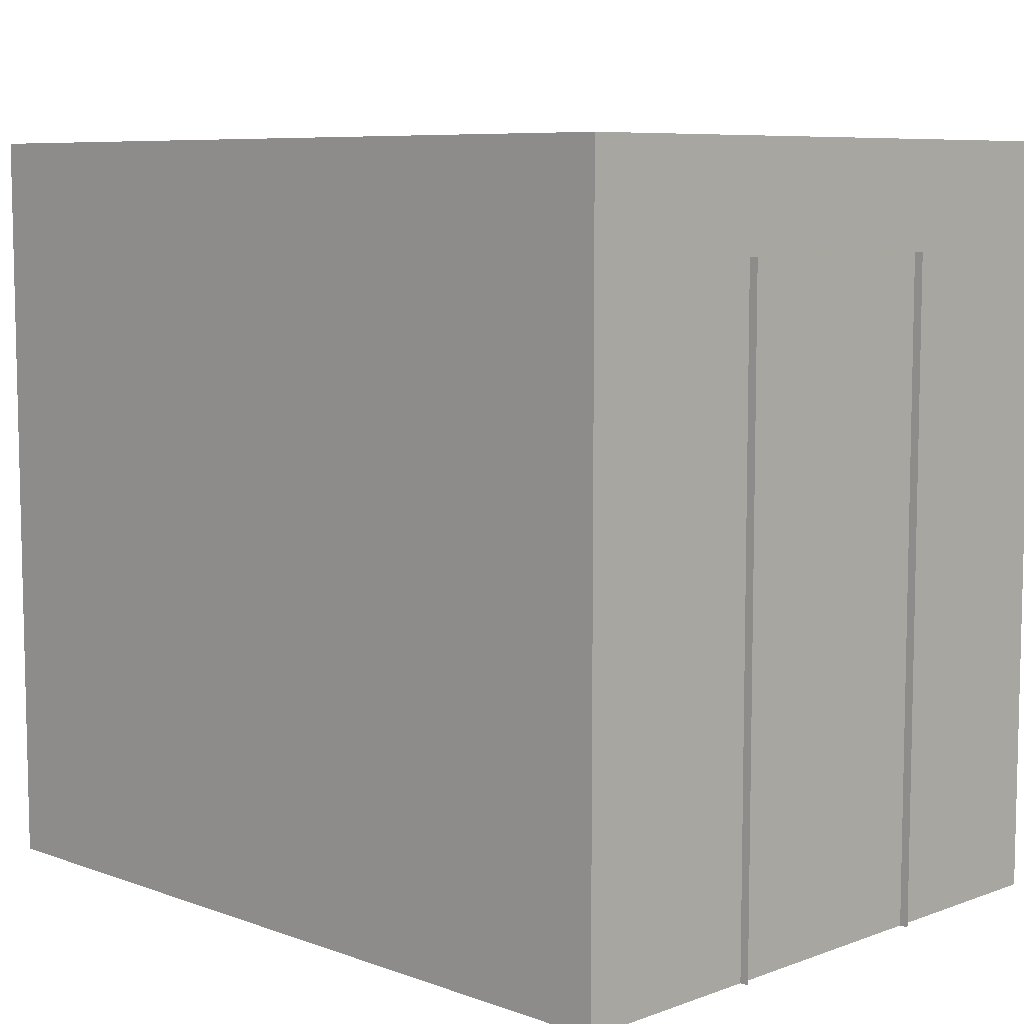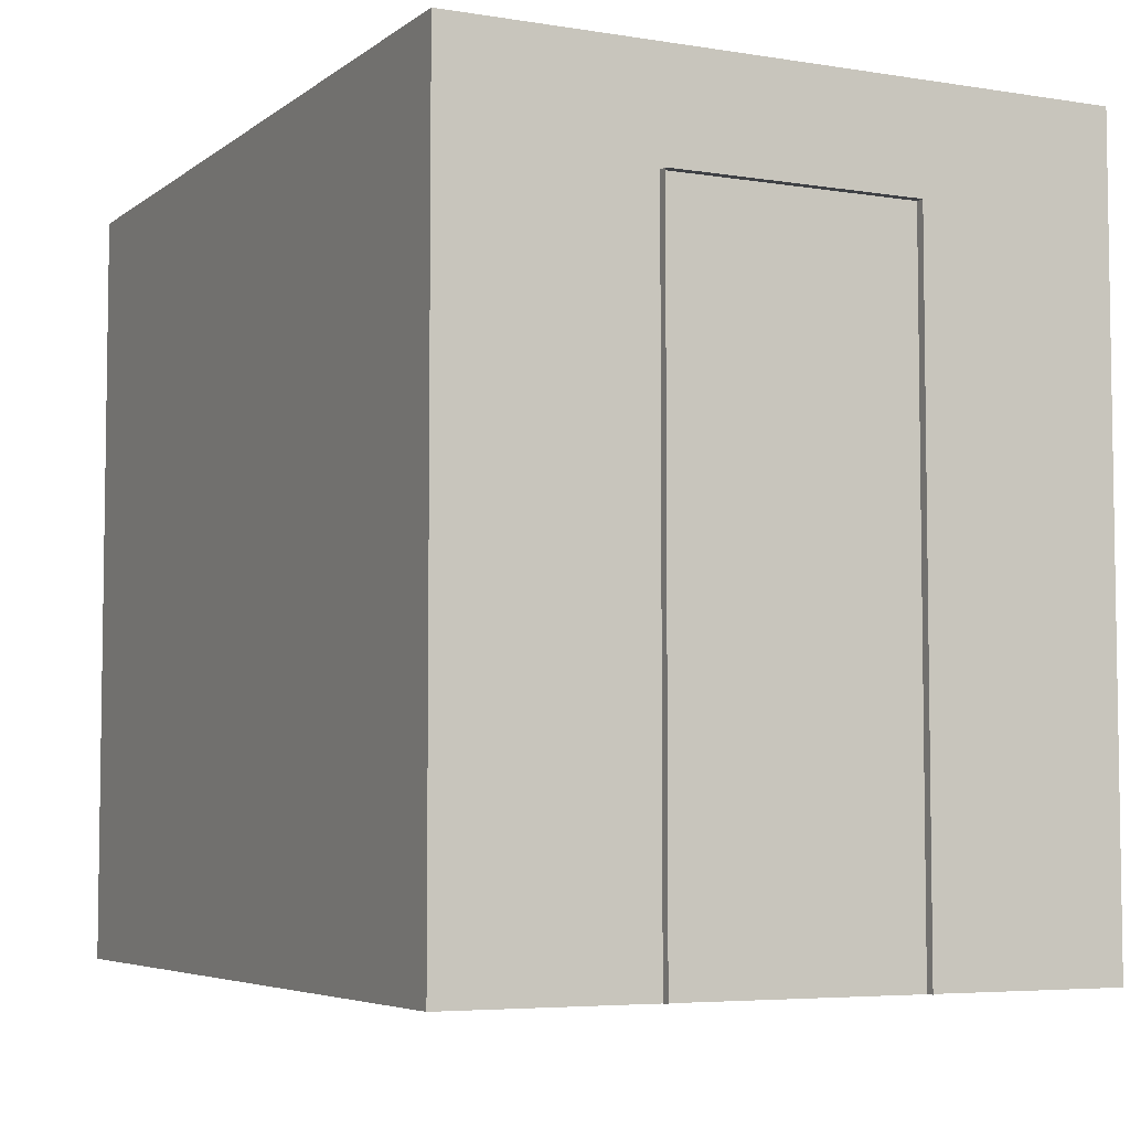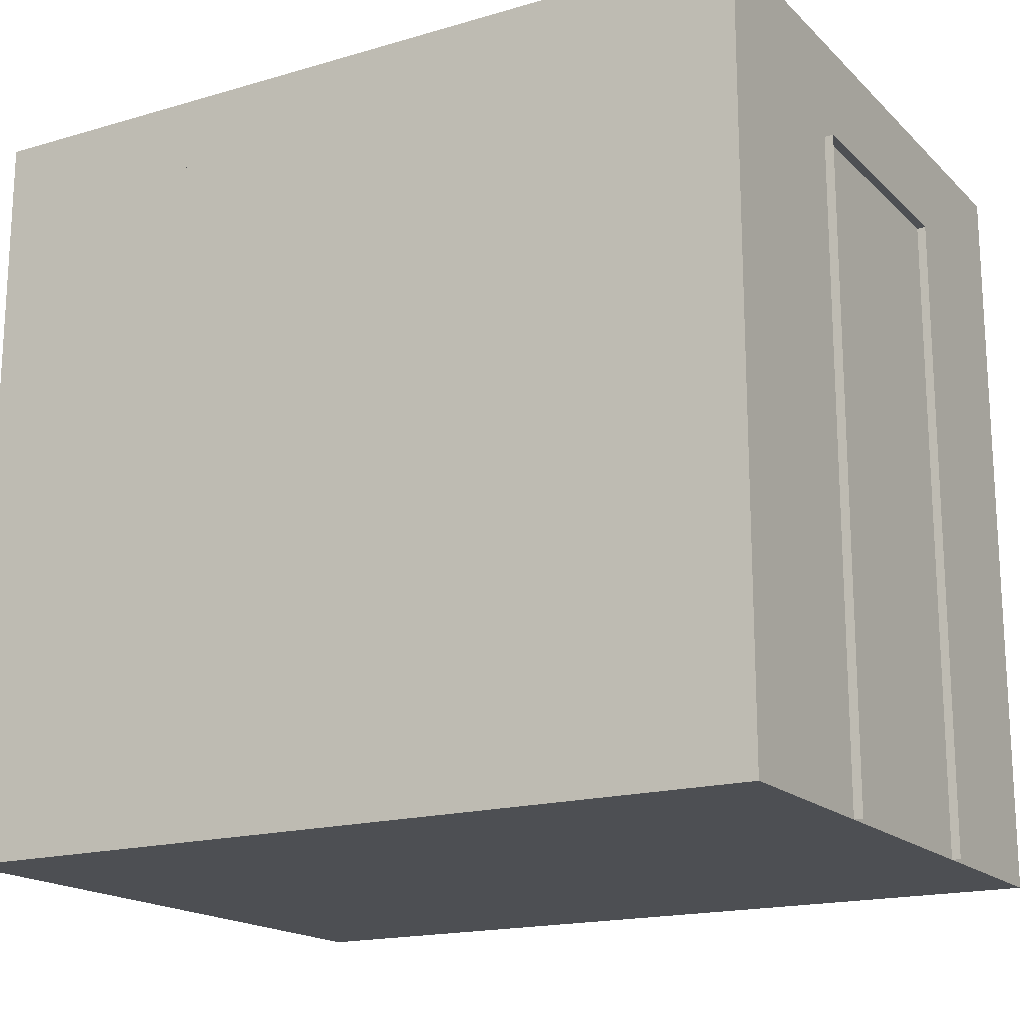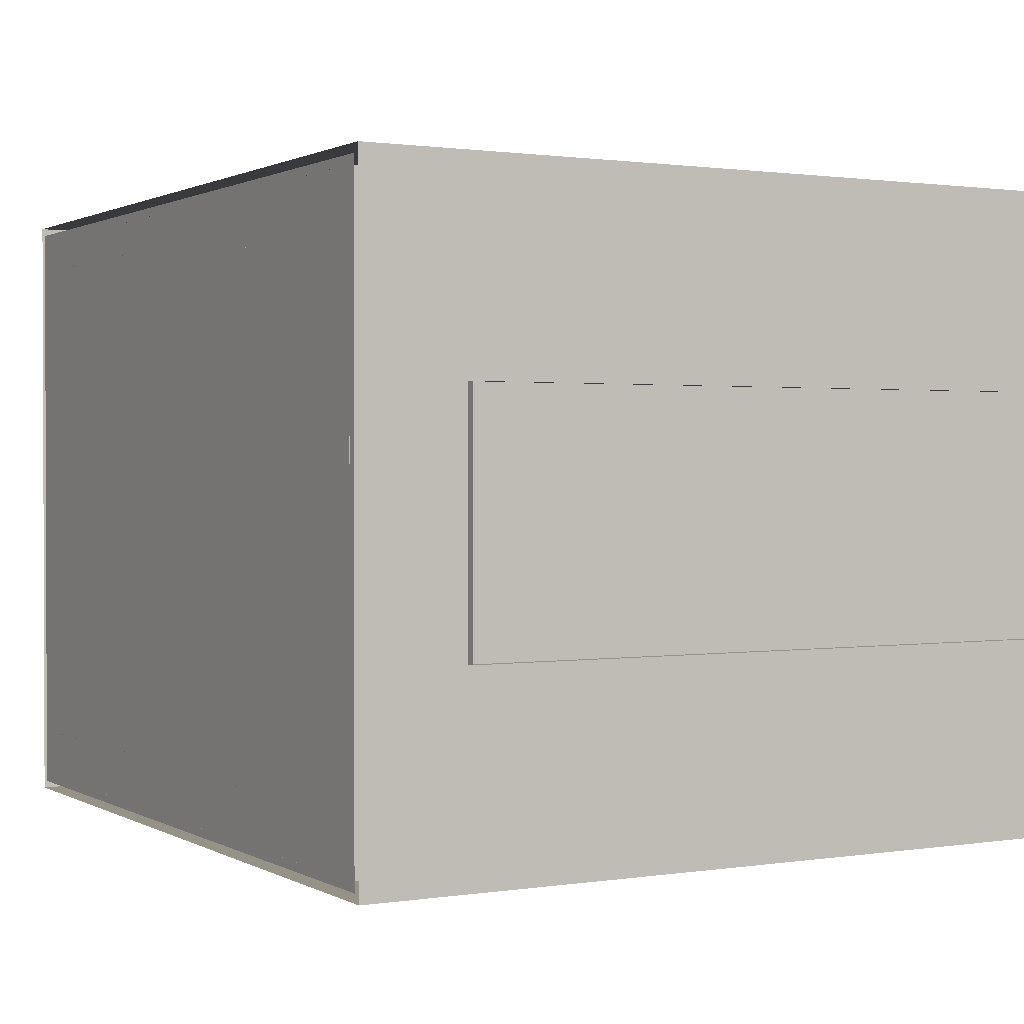
<metadata>
{"format":"obj","ext":"obj","renderer":"f3d","projection":"perspective","resolution":1024,"background":"white","views":[{"elev":7.7,"azim":44.9,"up":"+Z"},{"elev":-5.4,"azim":63.5,"up":"+Z"},{"elev":-17.6,"azim":30.0,"up":"+Z"},{"elev":1.1,"azim":60.7,"up":"+Y"}]}
</metadata>
<code>
v    0 0 0
v    2.4 0 0
v    2.4 1.84 0
v    0 1.84 0
v    0 0 0
v    0 0 1.97
v    2.4 0 1.97
v    2.4 0 0
v    2.4 1.84 0
v    2.4 1.84 1.97
v    0 1.84 1.97
v    0 1.84 0
v    0 0 0
v    0 1.84 0
v    0 1.84 1.97
v    0 0 1.97
v    2.4 1.84 0
v    2.4 0 0
v    2.4 0 1.97
v    2.4 1.84 1.97
v    2.375 0.57 1.88
v    2.425 0.57 1.88
v    2.425 1.27 1.88
v    2.375 1.27 1.88
v    2.375 1.27 1.88
v    2.425 1.27 1.88
v    2.425 0.57 1.88
v    2.375 0.57 1.88
v    2.375 1.27 0
v    2.375 1.27 1.88
v    2.425 1.27 1.88
v    2.425 1.27 0
v    2.425 1.27 0
v    2.425 1.27 1.88
v    2.375 1.27 1.88
v    2.375 1.27 0
v    2.375 0.57 0
v    2.375 0.57 1.88
v    2.425 0.57 1.88
v    2.425 0.57 0
v    2.425 0.57 0
v    2.425 0.57 1.88
v    2.375 0.57 1.88
v    2.375 0.57 0
v    0.1555 0.165 2.155
v    0.3245 0.165 2.155
v    0.3245 0.1415 2.177
v    0.1555 0.1415 2.177
v    0.3245 0.165 2.155
v    0.1555 0.165 2.155
v    0.1555 0.1415 2.177
v    0.3245 0.1415 2.177
v    0.3245 0.165 2.155
v    0.1555 0.165 2.155
v    0.1555 0.1936 2.18
v    0.3245 0.1936 2.18
v    0.1555 0.165 2.155
v    0.3245 0.165 2.155
v    0.3245 0.1936 2.18
v    0.1555 0.1936 2.18
v    2.066 0.18 2.155
v    2.235 0.18 2.155
v    2.235 0.1565 2.177
v    2.066 0.1565 2.177
v    2.235 0.18 2.155
v    2.066 0.18 2.155
v    2.066 0.1565 2.177
v    2.235 0.1565 2.177
v    2.235 0.18 2.155
v    2.066 0.18 2.155
v    2.066 0.2086 2.18
v    2.235 0.2086 2.18
v    2.066 0.18 2.155
v    2.235 0.18 2.155
v    2.235 0.2086 2.18
v    2.066 0.2086 2.18
v    2.248 1.659 2.155
v    2.079 1.659 2.155
v    2.079 1.682 2.177
v    2.248 1.682 2.177
v    2.079 1.659 2.155
v    2.248 1.659 2.155
v    2.248 1.682 2.177
v    2.079 1.682 2.177
v    2.079 1.659 2.155
v    2.248 1.659 2.155
v    2.248 1.63 2.18
v    2.079 1.63 2.18
v    2.248 1.659 2.155
v    2.079 1.659 2.155
v    2.079 1.63 2.18
v    2.248 1.63 2.18
v    0.1555 1.666 2.155
v    0.3245 1.666 2.155
v    0.3245 1.643 2.177
v    0.1555 1.643 2.177
v    0.3245 1.666 2.155
v    0.1555 1.666 2.155
v    0.1555 1.643 2.177
v    0.3245 1.643 2.177
v    0.3245 1.666 2.155
v    0.1555 1.666 2.155
v    0.1555 1.695 2.18
v    0.3245 1.695 2.18
v    0.1555 1.666 2.155
v    0.3245 1.666 2.155
v    0.3245 1.695 2.18
v    0.1555 1.695 2.18
v    0.6515 0.176 2.15
v    0.8205 0.176 2.15
v    0.8205 0.149 2.168
v    0.6515 0.149 2.168
v    0.8205 0.176 2.15
v    0.6515 0.176 2.15
v    0.6515 0.149 2.168
v    0.8205 0.149 2.168
v    0.8205 0.176 2.15
v    0.6515 0.176 2.15
v    0.6515 0.1998 2.18
v    0.8205 0.1998 2.18
v    0.6515 0.176 2.15
v    0.8205 0.176 2.15
v    0.8205 0.1998 2.18
v    0.6515 0.1998 2.18
v    1.581 0.1695 2.154
v    1.75 0.1695 2.154
v    1.75 0.1456 2.176
v    1.581 0.1456 2.176
v    1.75 0.1695 2.154
v    1.581 0.1695 2.154
v    1.581 0.1456 2.176
v    1.75 0.1456 2.176
v    1.75 0.1695 2.154
v    1.581 0.1695 2.154
v    1.581 0.1976 2.18
v    1.75 0.1976 2.18
v    1.581 0.1695 2.154
v    1.75 0.1695 2.154
v    1.75 0.1976 2.18
v    1.581 0.1976 2.18
v    1.758 1.67 2.155
v    1.589 1.67 2.155
v    1.589 1.693 2.177
v    1.758 1.693 2.177
v    1.589 1.67 2.155
v    1.758 1.67 2.155
v    1.758 1.693 2.177
v    1.589 1.693 2.177
v    1.589 1.67 2.155
v    1.758 1.67 2.155
v    1.758 1.641 2.18
v    1.589 1.641 2.18
v    1.758 1.67 2.155
v    1.589 1.67 2.155
v    1.589 1.641 2.18
v    1.758 1.641 2.18
v    0.6475 1.672 2.149
v    0.8165 1.672 2.149
v    0.8165 1.644 2.166
v    0.6475 1.644 2.166
v    0.8165 1.672 2.149
v    0.6475 1.672 2.149
v    0.6475 1.644 2.166
v    0.8165 1.644 2.166
v    0.8165 1.672 2.149
v    0.6475 1.672 2.149
v    0.6475 1.694 2.18
v    0.8165 1.694 2.18
v    0.6475 1.672 2.149
v    0.8165 1.672 2.149
v    0.8165 1.694 2.18
v    0.6475 1.694 2.18
v    0.179 0.6195 2.155
v    0.179 0.4505 2.155
v    0.1555 0.4505 2.177
v    0.1555 0.6195 2.177
v    0.179 0.4505 2.155
v    0.179 0.6195 2.155
v    0.1555 0.6195 2.177
v    0.1555 0.4505 2.177
v    0.179 0.4505 2.155
v    0.179 0.6195 2.155
v    0.2076 0.6195 2.18
v    0.2076 0.4505 2.18
v    0.179 0.6195 2.155
v    0.179 0.4505 2.155
v    0.2076 0.4505 2.18
v    0.2076 0.6195 2.18
v    2.212 0.4525 2.155
v    2.212 0.6215 2.155
v    2.235 0.6215 2.177
v    2.235 0.4525 2.177
v    2.212 0.6215 2.155
v    2.212 0.4525 2.155
v    2.235 0.4525 2.177
v    2.235 0.6215 2.177
v    2.212 0.6215 2.155
v    2.212 0.4525 2.155
v    2.183 0.4525 2.18
v    2.183 0.6215 2.18
v    2.212 0.4525 2.155
v    2.212 0.6215 2.155
v    2.183 0.6215 2.18
v    2.183 0.4525 2.18
v    2.228 1.377 2.155
v    2.228 1.208 2.155
v    2.205 1.208 2.177
v    2.205 1.377 2.177
v    2.228 1.208 2.155
v    2.228 1.377 2.155
v    2.205 1.377 2.177
v    2.205 1.208 2.177
v    2.228 1.208 2.155
v    2.228 1.377 2.155
v    2.257 1.377 2.18
v    2.257 1.208 2.18
v    2.228 1.377 2.155
v    2.228 1.208 2.155
v    2.257 1.208 2.18
v    2.257 1.377 2.18
v    0.163 1.381 2.155
v    0.163 1.212 2.155
v    0.1395 1.212 2.177
v    0.1395 1.381 2.177
v    0.163 1.212 2.155
v    0.163 1.381 2.155
v    0.1395 1.381 2.177
v    0.1395 1.212 2.177
v    0.163 1.212 2.155
v    0.163 1.381 2.155
v    0.1916 1.381 2.18
v    0.1916 1.212 2.18
v    0.163 1.381 2.155
v    0.163 1.212 2.155
v    0.1916 1.212 2.18
v    0.1916 1.381 2.18
v    0.751 0.1881 2.103
v    0.751 0.1853 2.095
v    0.751 0.1781 2.091
v    0.751 0.1699 2.093
v    0.751 0.1646 2.099
v    0.751 0.1646 2.107
v    0.751 0.1699 2.113
v    0.751 0.1781 2.115
v    0.751 0.1853 2.111
v    0.721 0.1875 2.103
v    0.721 0.1848 2.11
v    0.721 0.178 2.114
v    0.721 0.1702 2.113
v    0.721 0.1651 2.107
v    0.721 0.1651 2.099
v    0.721 0.1702 2.093
v    0.721 0.178 2.092
v    0.721 0.1848 2.096
v    0.7197 0.1761 2.103
v    0.7195 0.1759 2.103
v    0.7473 0.1761 2.103
v    0.7471 0.1759 2.103
v    1.65 0.1679 2.103
v    1.65 0.1707 2.095
v    1.65 0.1779 2.091
v    1.65 0.186 2.093
v    1.65 0.1914 2.099
v    1.65 0.1914 2.107
v    1.65 0.186 2.113
v    1.65 0.1779 2.115
v    1.65 0.1707 2.111
v    1.68 0.1684 2.103
v    1.68 0.1712 2.11
v    1.68 0.178 2.114
v    1.68 0.1858 2.113
v    1.68 0.1909 2.107
v    1.68 0.1909 2.099
v    1.68 0.1858 2.093
v    1.68 0.178 2.092
v    1.68 0.1712 2.096
v    1.681 0.1801 2.103
v    1.681 0.1799 2.103
v    1.654 0.1801 2.103
v    1.654 0.1799 2.103
v    1.659 1.645 2.1
v    1.659 1.648 2.092
v    1.659 1.655 2.088
v    1.659 1.663 2.09
v    1.659 1.668 2.096
v    1.659 1.668 2.104
v    1.659 1.663 2.11
v    1.659 1.655 2.112
v    1.659 1.648 2.108
v    1.689 1.645 2.1
v    1.689 1.648 2.107
v    1.689 1.655 2.111
v    1.689 1.663 2.11
v    1.689 1.668 2.104
v    1.689 1.668 2.096
v    1.689 1.663 2.09
v    1.689 1.655 2.089
v    1.689 1.648 2.093
v    1.69 1.657 2.1
v    1.69 1.657 2.1
v    1.663 1.657 2.1
v    1.663 1.657 2.1
v    0.747 1.682 2.105
v    0.747 1.679 2.097
v    0.747 1.672 2.093
v    0.747 1.664 2.095
v    0.747 1.659 2.101
v    0.747 1.659 2.109
v    0.747 1.664 2.115
v    0.747 1.672 2.117
v    0.747 1.679 2.113
v    0.717 1.682 2.105
v    0.717 1.679 2.112
v    0.717 1.672 2.116
v    0.717 1.664 2.115
v    0.717 1.659 2.109
v    0.717 1.659 2.101
v    0.717 1.664 2.095
v    0.717 1.672 2.094
v    0.717 1.679 2.098
v    0.7157 1.67 2.105
v    0.7155 1.67 2.105
v    0.7433 1.67 2.105
v    0.7431 1.67 2.105
v    0 0.47 0.9
v    2.04 0.47 0.9
v    2.04 1.37 0.9
v    0 1.37 0.9
v    1.21 0.915 0.901
v    1.22 0.915 0.901
v    1.22 0.925 0.901
v    1.21 0.925 0.901
v    0 1.37 0.8995
v    2.04 1.37 0.8995
v    2.04 0.47 0.8995
v    0 0.47 0.8995
v    0 1.37 0.74
v    0 1.37 0.94
v    2.04 1.37 0.94
v    2.04 1.37 0.74
v    2.04 1.371 0.74
v    2.04 1.371 0.94
v    0 1.371 0.94
v    0 1.371 0.74
v    0 0.47 0.74
v    0 0.47 0.94
v    2.04 0.47 0.94
v    2.04 0.47 0.74
v    2.04 0.4695 0.74
v    2.04 0.4695 0.94
v    0 0.4695 0.94
v    0 0.4695 0.74
v    2.04 0.47 0.74
v    2.04 1.37 0.74
v    2.04 1.37 0.94
v    2.04 0.47 0.94
v    2.041 1.37 0.74
v    2.041 0.47 0.74
v    2.041 0.47 0.94
v    2.041 1.37 0.94
v    0.001 0.47 0.74
v    0.001 1.37 0.74
v    0.001 1.37 0.94
v    0.001 0.47 0.94
v    0.0005 1.37 0.74
v    0.0005 0.47 0.74
v    0.0005 0.47 0.94
v    0.0005 1.37 0.94
v    0 1.8 1.97
v    2.4 1.8 1.97
v    2.4 1.84 1.97
v    0 1.84 1.97
v    0 1.84 1.97
v    2.4 1.84 1.97
v    2.4 1.8 1.97
v    0 1.8 1.97
v    0 0 1.97
v    2.4 0 1.97
v    2.4 0.04 1.97
v    0 0.04 1.97
v    0 0.04 1.97
v    2.4 0.04 1.97
v    2.4 0 1.97
v    0 0 1.97
v    2.36 0 1.97
v    2.4 0 1.97
v    2.4 1.84 1.97
v    2.36 1.84 1.97
v    2.36 1.84 1.97
v    2.4 1.84 1.97
v    2.4 0 1.97
v    2.36 0 1.97
v    0 0 1.97
v    0.04 0 1.97
v    0.04 1.84 1.97
v    0 1.84 1.97
v    0 1.84 1.97
v    0.04 1.84 1.97
v    0.04 0 1.97
v    0 0 1.97
v    0 0 1.97
v    0 0 2.18
v    2.4 0 2.18
v    2.4 0 1.97
v    2.4 1.84 1.97
v    2.4 1.84 2.18
v    0 1.84 2.18
v    0 1.84 1.97
v    0 0 1.97
v    0 1.84 1.97
v    0 1.84 2.18
v    0 0 2.18
v    2.4 1.84 1.97
v    2.4 0 1.97
v    2.4 0 2.18
v    2.4 1.84 2.18
v    0.05 0.05 2.035
v    0.05 0.05 2.18
v    2.35 0.05 2.18
v    2.35 0.05 2.035
v    2.35 0.05 2.035
v    2.35 0.05 2.18
v    0.05 0.05 2.18
v    0.05 0.05 2.035
v    0.05 1.79 2.035
v    0.05 1.79 2.18
v    2.35 1.79 2.18
v    2.35 1.79 2.035
v    2.35 1.79 2.035
v    2.35 1.79 2.18
v    0.05 1.79 2.18
v    0.05 1.79 2.035
v    2.35 0.05 2.035
v    2.35 1.79 2.035
v    2.35 1.79 2.18
v    2.35 0.05 2.18
v    2.35 1.79 2.035
v    2.35 0.05 2.035
v    2.35 0.05 2.18
v    2.35 1.79 2.18
v    0.025 1.815 2.18
v    2.375 1.815 2.18
v    2.375 0.025 2.18
v    0.025 0.025 2.18
v    0.77 1.365 2.18
v    1.63 1.365 2.18
v    1.63 0.475 2.18
v    0.77 0.475 2.18
o dallage
f 1 2 3
f 1 3 4
o paroix0
f 5 6 7
f 5 7 8
o paroix1
f 9 10 11
f 9 11 12
o paroiy0
f 13 14 15
f 13 15 16
o paroiy1
f 17 18 19
f 17 19 20
o linteau
f 21 22 23
f 21 23 24
o linteauR
f 25 26 27
f 25 27 28
o montantG
f 29 30 31
f 29 31 32
o montantGr
f 33 34 35
f 33 35 36
o montantD
f 37 38 39
f 37 39 40
o montantDr
f 41 42 43
f 41 43 44
o ref10Narrow
f 45 46 47
f 45 47 48
o ref10NarrowR
f 49 50 51
f 49 51 52
o ref10Wide
f 53 54 55
f 53 55 56
o ref10WideR
f 57 58 59
f 57 59 60
o ref11Narrow
f 61 62 63
f 61 63 64
o ref11NarrowR
f 65 66 67
f 65 67 68
o ref11Wide
f 69 70 71
f 69 71 72
o ref11WideR
f 73 74 75
f 73 75 76
o ref12Narrow
f 77 78 79
f 77 79 80
o ref12NarrowR
f 81 82 83
f 81 83 84
o ref12Wide
f 85 86 87
f 85 87 88
o ref12WideR
f 89 90 91
f 89 91 92
o ref13Narrow
f 93 94 95
f 93 95 96
o ref13NarrowR
f 97 98 99
f 97 99 100
o ref13Wide
f 101 102 103
f 101 103 104
o ref13WideR
f 105 106 107
f 105 107 108
o ref20Narrow
f 109 110 111
f 109 111 112
o ref20NarrowR
f 113 114 115
f 113 115 116
o ref20Wide
f 117 118 119
f 117 119 120
o ref20WideR
f 121 122 123
f 121 123 124
o ref21Narrow
f 125 126 127
f 125 127 128
o ref21NarrowR
f 129 130 131
f 129 131 132
o ref21Wide
f 133 134 135
f 133 135 136
o ref21WideR
f 137 138 139
f 137 139 140
o ref22Narrow
f 141 142 143
f 141 143 144
o ref22NarrowR
f 145 146 147
f 145 147 148
o ref22Wide
f 149 150 151
f 149 151 152
o ref22WideR
f 153 154 155
f 153 155 156
o ref23Narrow
f 157 158 159
f 157 159 160
o ref23NarrowR
f 161 162 163
f 161 163 164
o ref23Wide
f 165 166 167
f 165 167 168
o ref23WideR
f 169 170 171
f 169 171 172
o ref40Narrow
f 173 174 175
f 173 175 176
o ref40NarrowR
f 177 178 179
f 177 179 180
o ref40Wide
f 181 182 183
f 181 183 184
o ref40WideR
f 185 186 187
f 185 187 188
o ref41Narrow
f 189 190 191
f 189 191 192
o ref41NarrowR
f 193 194 195
f 193 195 196
o ref41Wide
f 197 198 199
f 197 199 200
o ref41WideR
f 201 202 203
f 201 203 204
o ref42Narrow
f 205 206 207
f 205 207 208
o ref42NarrowR
f 209 210 211
f 209 211 212
o ref42Wide
f 213 214 215
f 213 215 216
o ref42WideR
f 217 218 219
f 217 219 220
o ref43Narrow
f 221 222 223
f 221 223 224
o ref43NarrowR
f 225 226 227
f 225 227 228
o ref43Wide
f 229 230 231
f 229 231 232
o ref43WideR
f 233 234 235
f 233 235 236
o lamp20AV
f 237 239 238
f 237 240 239
f 237 241 240
f 237 242 241
f 237 243 242
f 237 244 243
f 237 245 244
o lamp20AR
f 246 248 247
f 246 249 248
f 246 250 249
f 246 251 250
f 246 252 251
f 246 253 252
f 246 254 253
o lamp20Str
f 255 256 257
f 255 257 258
o lamp21AV
f 259 261 260
f 259 262 261
f 259 263 262
f 259 264 263
f 259 265 264
f 259 266 265
f 259 267 266
o lamp21AR
f 268 270 269
f 268 271 270
f 268 272 271
f 268 273 272
f 268 274 273
f 268 275 274
f 268 276 275
o lamp21Str
f 277 278 279
f 277 279 280
o lamp22AV
f 281 283 282
f 281 284 283
f 281 285 284
f 281 286 285
f 281 287 286
f 281 288 287
f 281 289 288
o lamp22AR
f 290 292 291
f 290 293 292
f 290 294 293
f 290 295 294
f 290 296 295
f 290 297 296
f 290 298 297
o lamp22Str
f 299 300 301
f 299 301 302
o lamp23AV
f 303 305 304
f 303 306 305
f 303 307 306
f 303 308 307
f 303 309 308
f 303 310 309
f 303 311 310
o lamp23AR
f 312 314 313
f 312 315 314
f 312 316 315
f 312 317 316
f 312 318 317
f 312 319 318
f 312 320 319
o lamp23Str
f 321 322 323
f 321 323 324
o tableAMaree
f 325 326 327
f 325 327 328
o anchor
f 329 330 331
f 329 331 332
o soustableAMaree
f 333 334 335
f 333 335 336
o coteGtableAMaree
f 337 338 339
f 337 339 340
o coteGtableAMareer
f 341 342 343
f 341 343 344
o coteDtableAMaree
f 345 346 347
f 345 347 348
o coteDtableAMareer
f 349 350 351
f 349 351 352
o coteAVtableAMaree
f 353 354 355
f 353 355 356
o coteAVtableAMareer
f 357 358 359
f 357 359 360
o coteARtableAMaree
f 361 362 363
f 361 363 364
o coteARtableAMareer
f 365 366 367
f 365 367 368
o cornicheG
f 369 370 371
f 369 371 372
o cornicheGr
f 373 374 375
f 373 375 376
o cornicheD
f 377 378 379
f 377 379 380
o cornicheDr
f 381 382 383
f 381 383 384
o cornicheAV
f 385 386 387
f 385 387 388
o cornicheAVr
f 389 390 391
f 389 391 392
o cornicheAR
f 393 394 395
f 393 395 396
o cornicheARr
f 397 398 399
f 397 399 400
o caissonx0
f 401 402 403
f 401 403 404
o caissonx1
f 405 406 407
f 405 407 408
o caissony0
f 409 410 411
f 409 411 412
o caissony1
f 413 414 415
f 413 415 416
o refcaissonX0n
f 417 418 419
f 417 419 420
o refcaissonX0a
f 421 422 423
f 421 423 424
o refcaissonXYn
f 425 426 427
f 425 427 428
o refcaissonXYa
f 429 430 431
f 429 431 432
o refcaissonY0n
f 433 434 435
f 433 435 436
o refcaissonY0a
f 437 438 439
f 437 439 440
o refPlafond
f 441 442 443
f 441 443 444
o depoli
f 445 446 447
f 445 447 448

</code>
